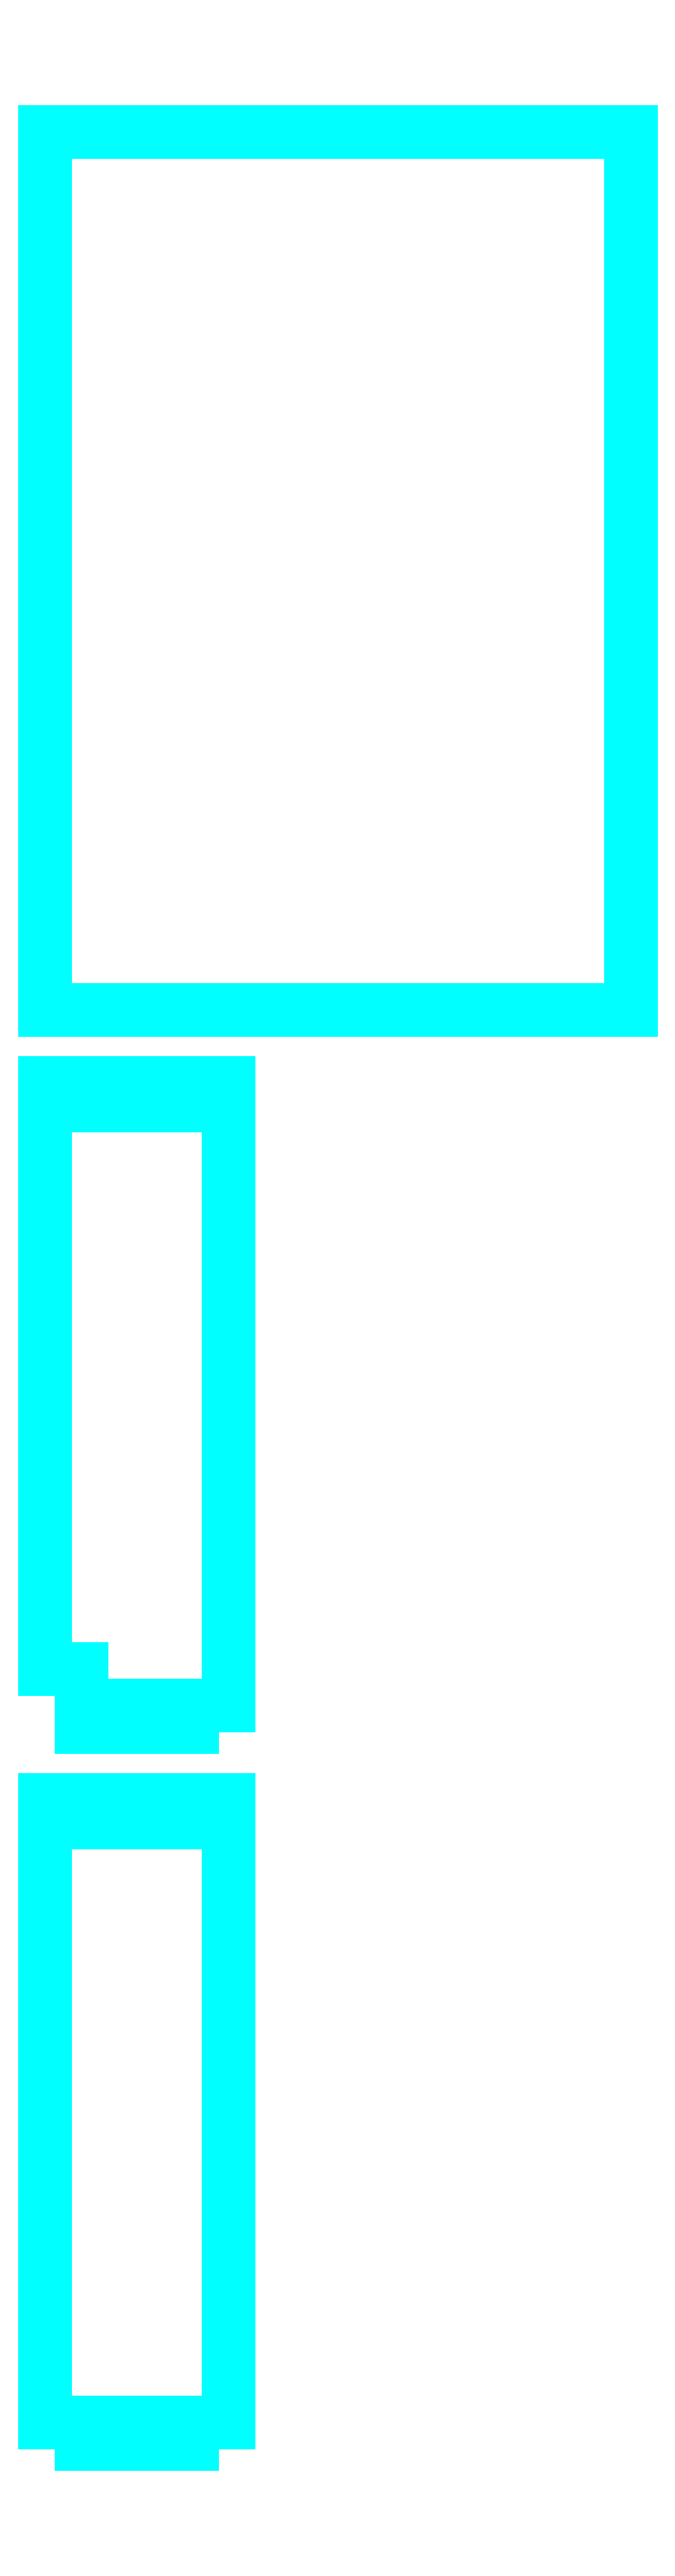
<metadata>
{"format":"dxf","ext":"dxf","renderer":"ezdxf+matplotlib","layout":"modelspace","background":"white","min_lineweight":24,"dpi":150}
</metadata>
<code>
0
SECTION
2
ENTITIES
0
LINE
8
Calque 1
10
-200.1
20
104.5
30
0
11
-200.1
21
19.49
31
0
0
LINE
8
Calque 1
10
-200.1
20
19.49
30
0
11
-195.1
21
19.49
31
0
0
LINE
8
Calque 1
10
-195.1
20
19.49
30
0
11
-195.1
21
16.49
31
0
0
LINE
8
Calque 1
10
-195.1
20
16.49
30
0
11
-190.1
21
16.49
31
0
0
LINE
8
Calque 1
10
-190.1
20
16.49
30
0
11
-190.1
21
19.49
31
0
0
LINE
8
Calque 1
10
-190.1
20
19.49
30
0
11
-185.1
21
19.49
31
0
0
LINE
8
Calque 1
10
-185.1
20
19.49
30
0
11
-185.1
21
16.49
31
0
0
LINE
8
Calque 1
10
-185.1
20
16.49
30
0
11
-180.1
21
16.49
31
0
0
LINE
8
Calque 1
10
-180.1
20
16.49
30
0
11
-180.1
21
19.49
31
0
0
LINE
8
Calque 1
10
-180.1
20
19.49
30
0
11
-175.1
21
19.49
31
0
0
LINE
8
Calque 1
10
-175.1
20
19.49
30
0
11
-175.1
21
104.5
31
0
0
LINE
8
Calque 1
10
-175.1
20
104.5
30
0
11
-180.1
21
104.5
31
0
0
LINE
8
Calque 1
10
-180.1
20
104.5
30
0
11
-180.1
21
101.5
31
0
0
LINE
8
Calque 1
10
-180.1
20
101.5
30
0
11
-185.1
21
101.5
31
0
0
LINE
8
Calque 1
10
-185.1
20
101.5
30
0
11
-185.1
21
104.5
31
0
0
LINE
8
Calque 1
10
-185.1
20
104.5
30
0
11
-190.1
21
104.5
31
0
0
LINE
8
Calque 1
10
-190.1
20
104.5
30
0
11
-190.1
21
101.5
31
0
0
LINE
8
Calque 1
10
-190.1
20
101.5
30
0
11
-195.1
21
101.5
31
0
0
LINE
8
Calque 1
10
-195.1
20
101.5
30
0
11
-195.1
21
104.5
31
0
0
LINE
8
Calque 1
10
-195.1
20
104.5
30
0
11
-200.1
21
104.5
31
0
0
LINE
8
Calque 1
10
-200.1
20
202.5
30
0
11
-200.1
21
122.5
31
0
0
LINE
8
Calque 1
10
-200.1
20
122.5
30
0
11
-195.1
21
122.5
31
0
0
LINE
8
Calque 1
10
-195.1
20
122.5
30
0
11
-195.1
21
117.5
31
0
0
LINE
8
Calque 1
10
-195.1
20
117.5
30
0
11
-195.1
21
114.5
31
0
0
LINE
8
Calque 1
10
-195.1
20
114.5
30
0
11
-190.1
21
114.5
31
0
0
LINE
8
Calque 1
10
-190.1
20
114.5
30
0
11
-190.1
21
117.5
31
0
0
LINE
8
Calque 1
10
-190.1
20
117.5
30
0
11
-185.1
21
117.5
31
0
0
LINE
8
Calque 1
10
-185.1
20
117.5
30
0
11
-185.1
21
114.5
31
0
0
LINE
8
Calque 1
10
-185.1
20
114.5
30
0
11
-180.1
21
114.5
31
0
0
LINE
8
Calque 1
10
-180.1
20
114.5
30
0
11
-180.1
21
117.5
31
0
0
LINE
8
Calque 1
10
-180.1
20
117.5
30
0
11
-175.1
21
117.5
31
0
0
LINE
8
Calque 1
10
-175.1
20
117.5
30
0
11
-175.1
21
202.5
31
0
0
LINE
8
Calque 1
10
-175.1
20
202.5
30
0
11
-180.1
21
202.5
31
0
0
LINE
8
Calque 1
10
-180.1
20
202.5
30
0
11
-180.1
21
199.5
31
0
0
LINE
8
Calque 1
10
-180.1
20
199.5
30
0
11
-185.1
21
199.5
31
0
0
LINE
8
Calque 1
10
-185.1
20
199.5
30
0
11
-185.1
21
202.5
31
0
0
LINE
8
Calque 1
10
-185.1
20
202.5
30
0
11
-190.1
21
202.5
31
0
0
LINE
8
Calque 1
10
-190.1
20
202.5
30
0
11
-190.1
21
199.5
31
0
0
LINE
8
Calque 1
10
-190.1
20
199.5
30
0
11
-195.1
21
199.5
31
0
0
LINE
8
Calque 1
10
-195.1
20
199.5
30
0
11
-195.1
21
202.5
31
0
0
LINE
8
Calque 1
10
-195.1
20
202.5
30
0
11
-200.1
21
202.5
31
0
0
LINE
8
Calque 1
10
-120.1
20
212.5
30
0
11
-120.1
21
332.5
31
0
0
LINE
8
Calque 1
10
-120.1
20
332.5
30
0
11
-200.1
21
332.5
31
0
0
LINE
8
Calque 1
10
-200.1
20
332.5
30
0
11
-200.1
21
212.5
31
0
0
LINE
8
Calque 1
10
-200.1
20
212.5
30
0
11
-120.1
21
212.5
31
0
0
ENDSEC
0
EOF

</code>
